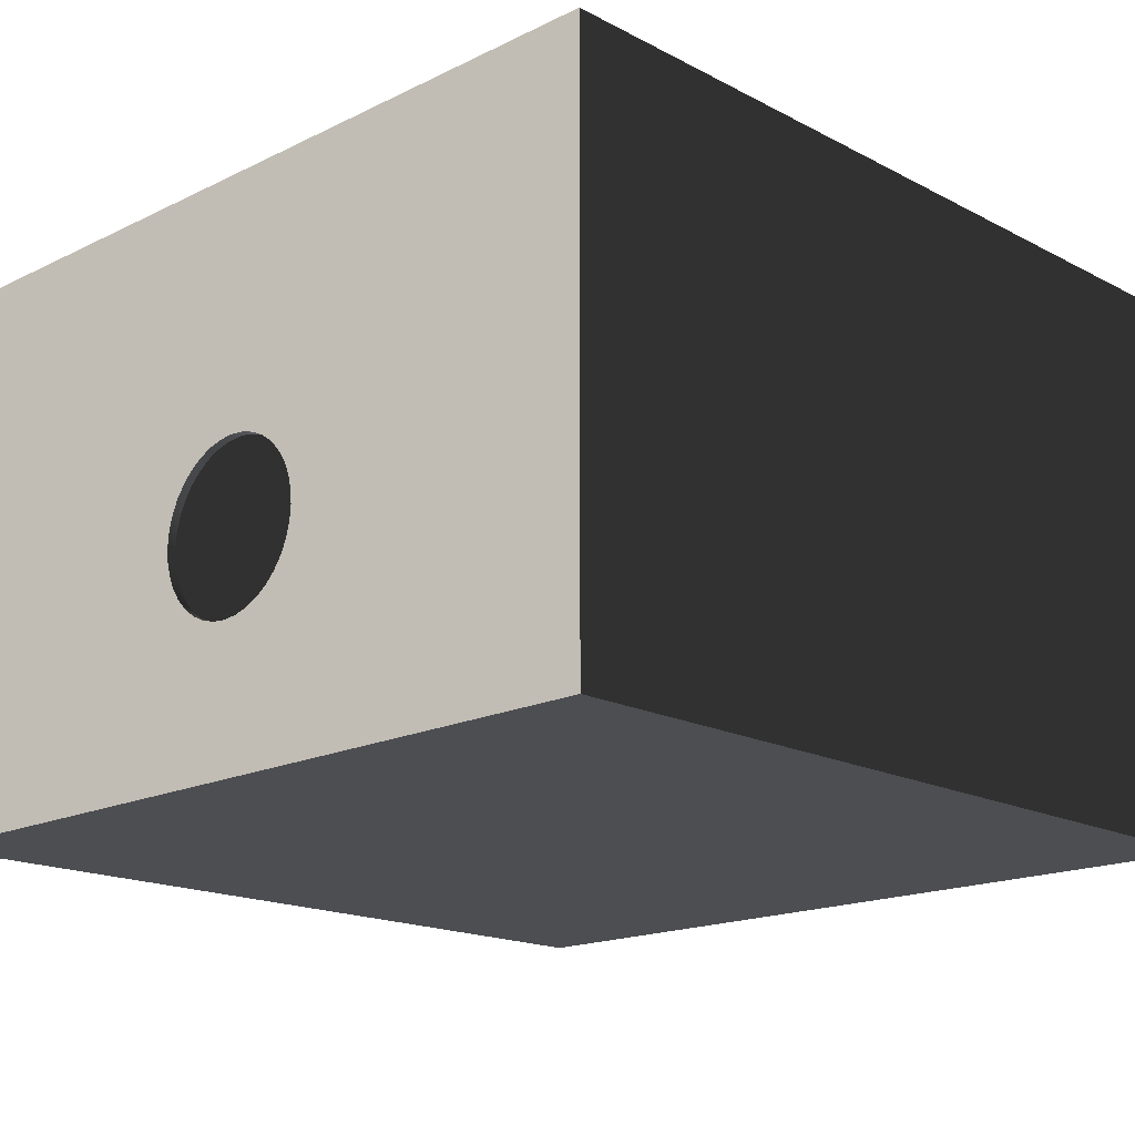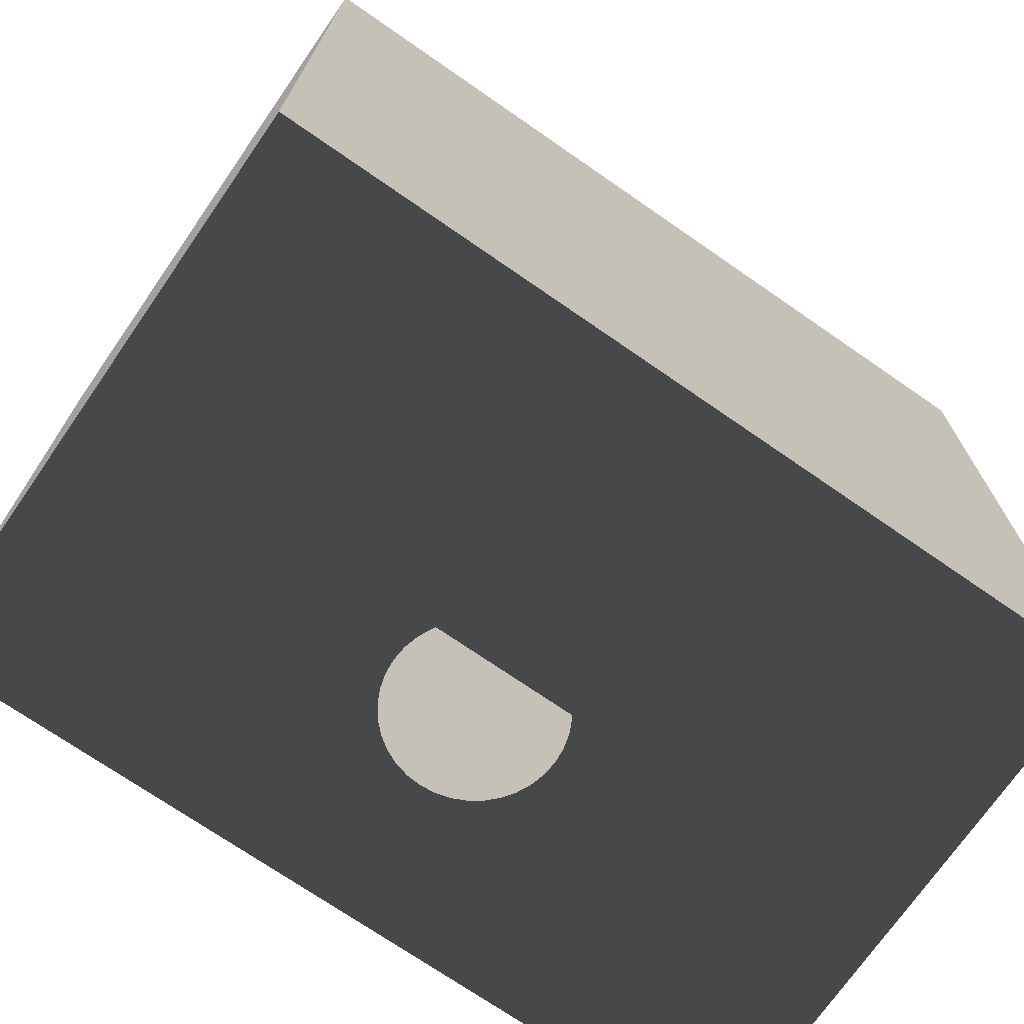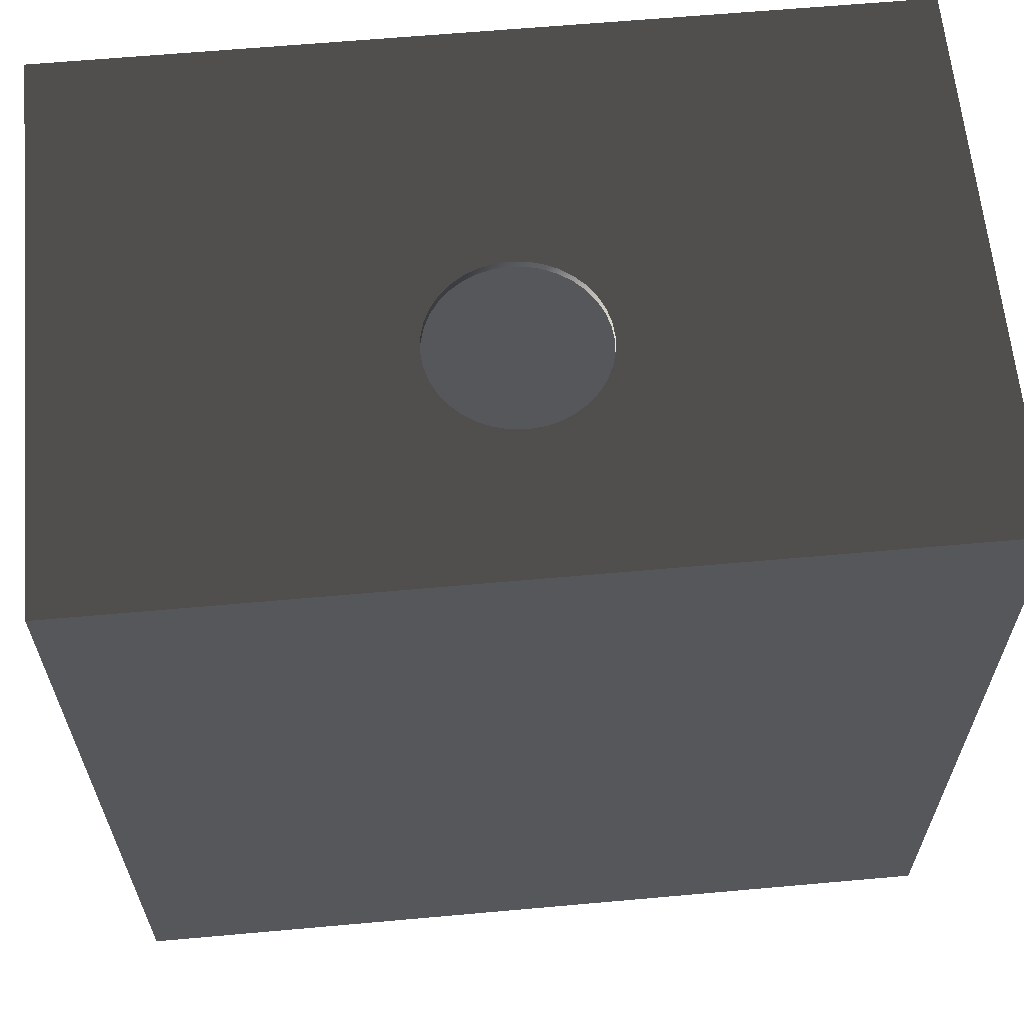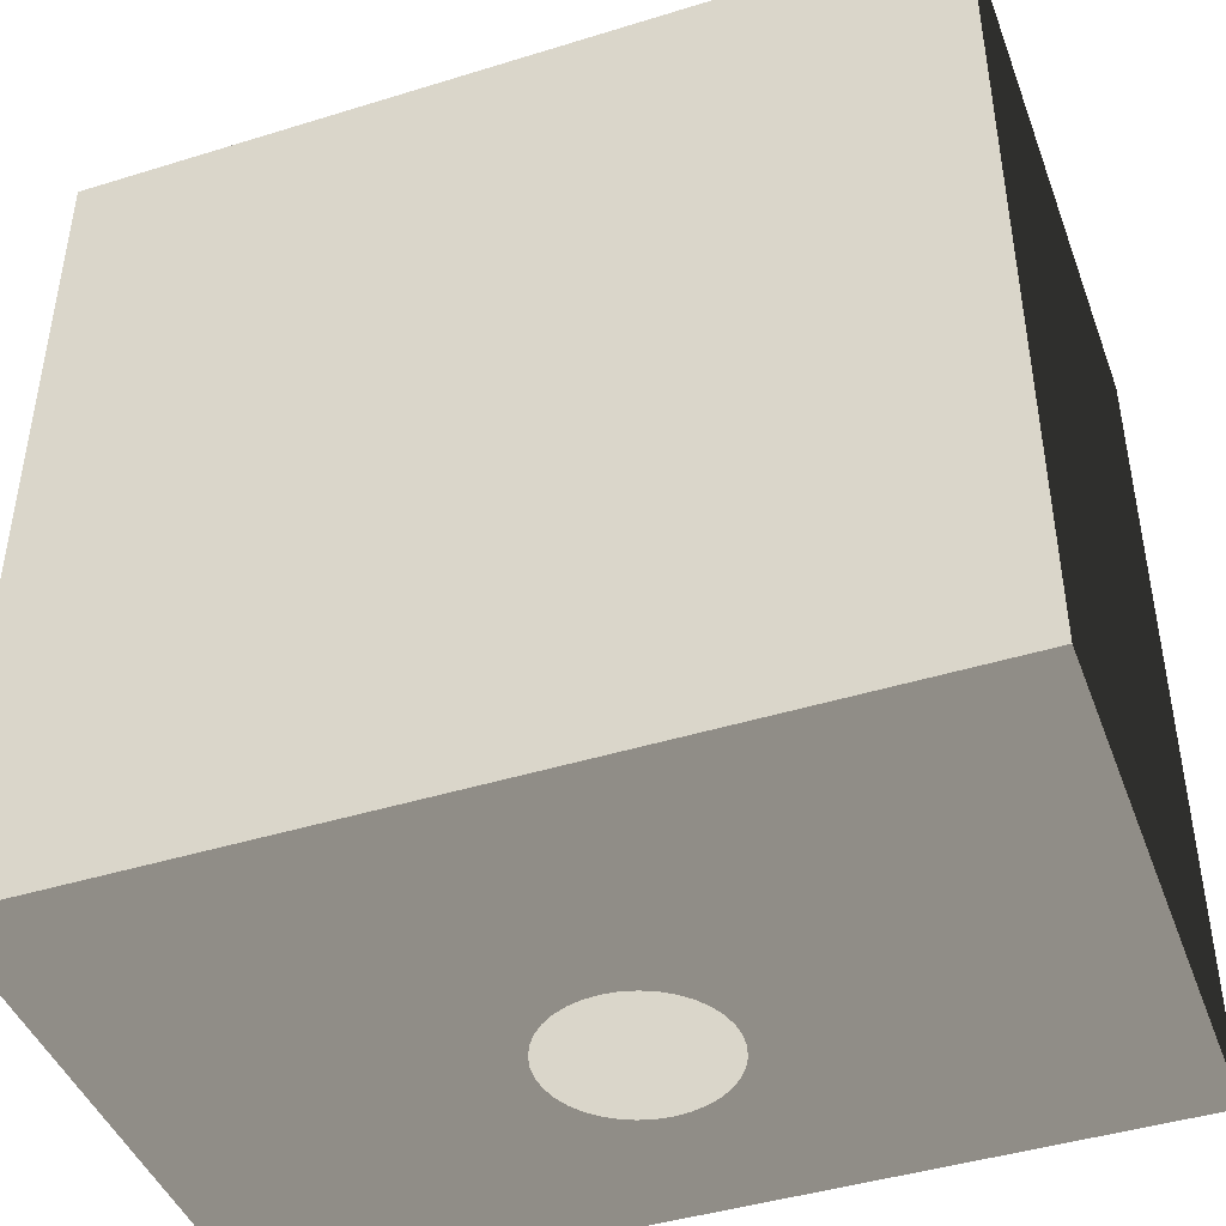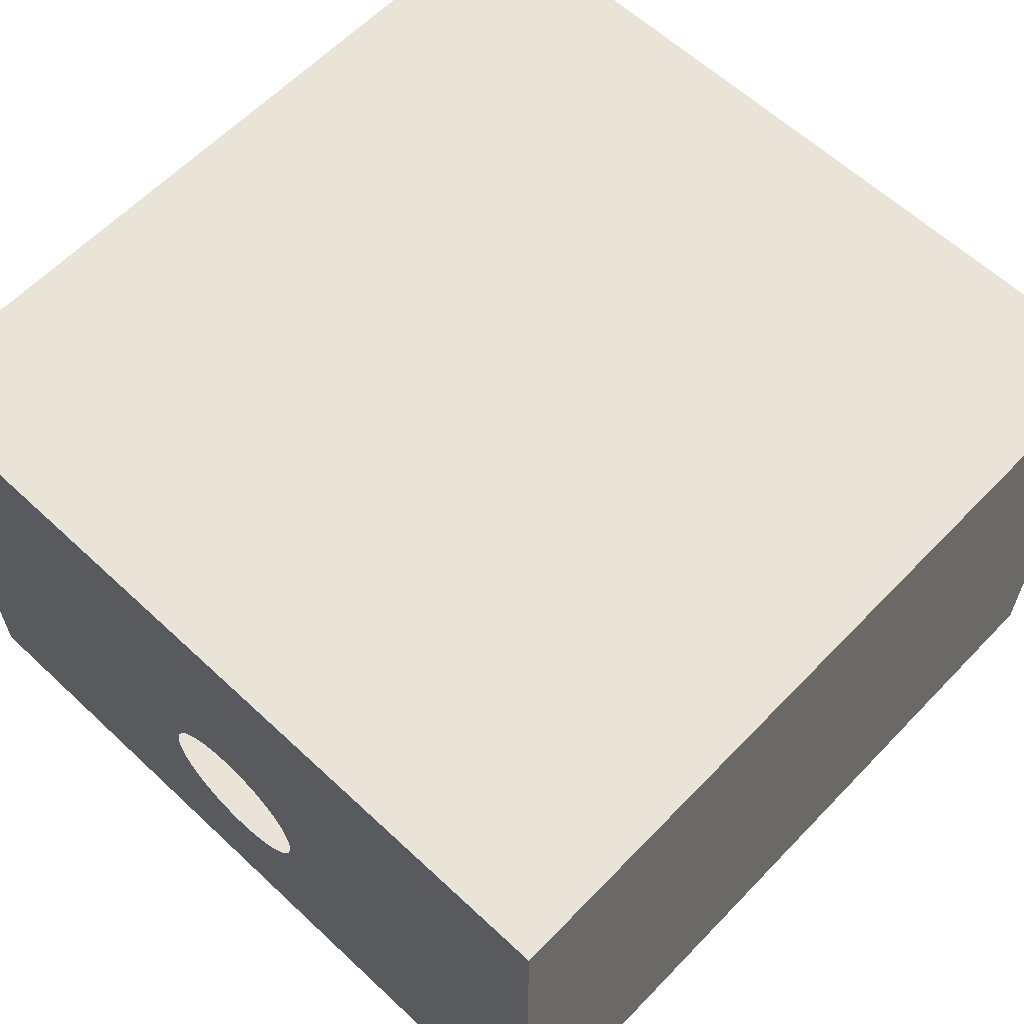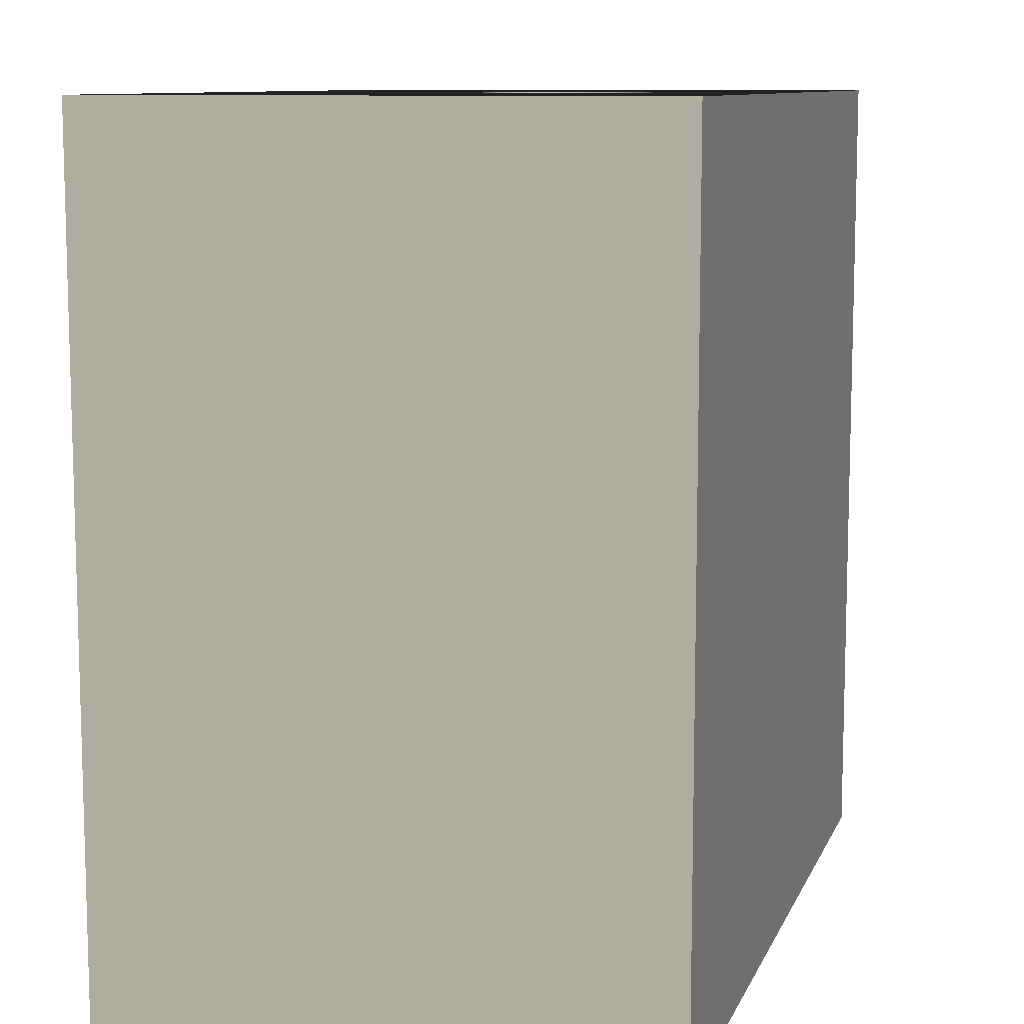
<metadata>
{"format":"obj","ext":"obj","renderer":"f3d","projection":"perspective","resolution":1024,"background":"white","views":[{"elev":-17.2,"azim":44.1,"up":"+Y"},{"elev":-72.3,"azim":145.3,"up":"+Z"},{"elev":62.6,"azim":-5.2,"up":"+Z"},{"elev":-44.0,"azim":-160.1,"up":"+Z"},{"elev":61.1,"azim":-136.4,"up":"+Y"},{"elev":9.9,"azim":-73.8,"up":"+Z"}]}
</metadata>
<code>
v -3 -2 -3
v -3 2 -3
v 3 -2 -3
v 3 2 -3
v -3 -2 2.94
v 3 -2 2.94
v -0 0.2 -3
v 0.1042 0.1909 -3
v 0.2052 0.1638 -3
v 0.3 0.1196 -3
v 0.3857 0.05964 -3
v 0.4596 -0.01431 -3
v 0.5196 -0.09999 -3
v 0.5638 -0.1948 -3
v 0.5909 -0.2958 -3
v 0.6 -0.4 -3
v 0.5909 -0.5042 -3
v 0.5638 -0.6052 -3
v 0.5196 -0.7 -3
v 0.4596 -0.7857 -3
v 0.3857 -0.8596 -3
v 0.3 -0.9196 -3
v 0.2052 -0.9638 -3
v 0.1042 -0.9909 -3
v -0 -1 -3
v -0.1042 -0.9909 -3
v -0.2052 -0.9638 -3
v -0.3 -0.9196 -3
v -0.3857 -0.8596 -3
v -0.4596 -0.7857 -3
v -0.5196 -0.7 -3
v -0.5638 -0.6052 -3
v -0.5909 -0.5042 -3
v -0.6 -0.4 -3
v -0.5909 -0.2958 -3
v -0.5638 -0.1948 -3
v -0.5196 -0.09999 -3
v -0.4596 -0.01431 -3
v -0.3857 0.05964 -3
v -0.3 0.1196 -3
v -0.2052 0.1638 -3
v -0.1042 0.1909 -3
v -3 2 2.94
v -3 -2 3
v -3 2 3
v 3 -2 3
v 3 2 3
v 3 2 2.94
v 0.5196 -0.09999 3
v 0.5638 -0.1948 3
v 0.3857 -0.8596 3
v 0.3 -0.9196 3
v 0.2052 -0.9638 3
v 0.1042 -0.9909 3
v 0 -1 3
v -0.1042 -0.9909 3
v -0.2052 -0.9638 3
v -0.3 -0.9196 3
v -0.3857 -0.8596 3
v -0.4596 -0.7857 3
v -0.5196 -0.7 3
v -0.5638 -0.6052 3
v -0.5909 -0.5042 3
v -0.6 -0.4 3
v -0.5909 -0.2958 3
v -0.5638 -0.1948 3
v -0.5196 -0.09999 3
v -0.4596 -0.01431 3
v -0.3857 0.05964 3
v 0.2052 0.1638 2.94
v 0.3 0.1196 2.94
v 0.3857 0.05964 2.94
v 0.4596 -0.01431 2.94
v 0.5196 -0.09999 2.94
v 0.5638 -0.1948 2.94
v 0.5909 -0.2958 2.94
v 0.6 -0.4 2.94
v 0.1042 -0.9909 2.94
v 0 -1 2.94
v -0.1042 -0.9909 2.94
v -0.5196 -0.7 2.94
v -0.5638 -0.6052 2.94
v -0.5909 -0.5042 2.94
v -0.4596 -0.01431 2.94
v -0.1042 0.1909 2.94
v 0 0.2 3
v 0.1042 0.1909 3
v 0.2052 0.1638 3
v 0.3 0.1196 3
v 0.3857 0.05964 3
v 0.4596 -0.01431 3
v 0.5909 -0.2958 3
v 0.6 -0.4 3
v 0.5909 -0.5042 3
v 0.5638 -0.6052 3
v 0.5196 -0.7 3
v 0.4596 -0.7857 3
v -0.3 0.1196 3
v -0.2052 0.1638 3
v -0.1042 0.1909 3
v 0 0.2 2.94
v 0.1042 0.1909 2.94
v 0.5909 -0.5042 2.94
v 0.5638 -0.6052 2.94
v 0.5196 -0.7 2.94
v 0.4596 -0.7857 2.94
v 0.3857 -0.8596 2.94
v 0.3 -0.9196 2.94
v 0.2052 -0.9638 2.94
v -0.2052 -0.9638 2.94
v -0.3 -0.9196 2.94
v -0.3857 -0.8596 2.94
v -0.4596 -0.7857 2.94
v -0.6 -0.4 2.94
v -0.5909 -0.2958 2.94
v -0.5638 -0.1948 2.94
v -0.5196 -0.09999 2.94
v -0.3857 0.05964 2.94
v -0.3 0.1196 2.94
v -0.2052 0.1638 2.94
o VR_Editable
f 2 43 5
f 1 5 6
f 48 4 3
f 24 25 3
f 23 24 3
f 3 25 26
f 22 23 3
f 1 26 27
f 21 22 3
f 1 27 28
f 20 21 3
f 1 28 29
f 19 20 3
f 1 29 30
f 18 19 3
f 1 30 31
f 1 31 32
f 17 18 3
f 1 32 33
f 16 17 3
f 1 33 34
f 15 16 4
f 14 15 4
f 2 34 35
f 13 14 4
f 2 35 36
f 12 13 4
f 2 36 37
f 2 37 38
f 11 12 4
f 2 38 39
f 10 11 4
f 2 39 40
f 9 10 4
f 2 40 41
f 8 9 4
f 2 41 42
f 2 42 7
f 8 4 2
f 4 48 43
f 54 55 46
f 53 54 46
f 46 55 56
f 52 53 46
f 44 56 57
f 51 52 46
f 44 57 58
f 97 51 46
f 44 58 59
f 96 97 46
f 44 59 60
f 95 96 46
f 44 60 61
f 44 61 62
f 94 95 46
f 44 62 63
f 93 94 46
f 44 63 64
f 92 93 47
f 50 92 47
f 45 64 65
f 49 50 47
f 45 65 66
f 91 49 47
f 45 66 67
f 45 67 68
f 90 91 47
f 45 68 69
f 89 90 47
f 45 69 98
f 88 89 47
f 45 98 99
f 87 88 47
f 45 99 100
f 86 87 47
f 45 100 86
f 80 79 5
f 6 5 79
f 110 80 5
f 111 110 5
f 6 78 109
f 112 111 5
f 6 109 108
f 113 112 5
f 6 108 107
f 81 113 5
f 6 107 106
f 82 81 5
f 6 106 105
f 6 105 104
f 83 82 5
f 6 104 103
f 114 83 5
f 6 103 77
f 115 114 43
f 116 115 43
f 48 77 76
f 117 116 43
f 48 76 75
f 84 117 43
f 48 75 74
f 48 74 73
f 118 84 43
f 48 73 72
f 119 118 43
f 48 72 71
f 120 119 43
f 48 71 70
f 85 120 43
f 48 70 102
f 48 102 101
f 85 43 48
f 5 6 46
f 6 48 47
f 48 43 45
f 43 5 44
f 87 86 101
f 88 87 102
f 89 88 70
f 90 89 71
f 91 90 72
f 73 74 49
f 74 75 50
f 75 76 92
f 76 77 93
f 77 103 94
f 103 104 95
f 104 105 96
f 105 106 97
f 51 97 106
f 52 51 107
f 53 52 108
f 54 53 109
f 55 54 78
f 56 55 79
f 57 56 80
f 58 57 110
f 59 58 111
f 60 59 112
f 61 60 113
f 62 61 81
f 63 62 82
f 64 63 83
f 65 64 114
f 66 65 115
f 67 66 116
f 68 67 117
f 69 68 84
f 98 69 118
f 99 98 119
f 100 99 120
f 86 100 85
f 1 2 5
f 3 1 6
f 6 48 3
f 1 3 26
f 4 16 3
f 2 1 34
f 7 8 2
f 2 4 43
f 44 46 56
f 47 93 46
f 45 44 64
f 47 45 86
f 78 6 79
f 43 114 5
f 48 6 77
f 101 85 48
f 44 5 46
f 46 6 47
f 47 48 45
f 45 43 44
f 102 87 101
f 70 88 102
f 71 89 70
f 72 90 71
f 73 91 72
f 91 73 49
f 49 74 50
f 50 75 92
f 92 76 93
f 93 77 94
f 94 103 95
f 95 104 96
f 96 105 97
f 107 51 106
f 108 52 107
f 109 53 108
f 78 54 109
f 79 55 78
f 80 56 79
f 110 57 80
f 111 58 110
f 112 59 111
f 113 60 112
f 81 61 113
f 82 62 81
f 83 63 82
f 114 64 83
f 115 65 114
f 116 66 115
f 117 67 116
f 84 68 117
f 118 69 84
f 119 98 118
f 120 99 119
f 85 100 120
f 101 86 85

</code>
